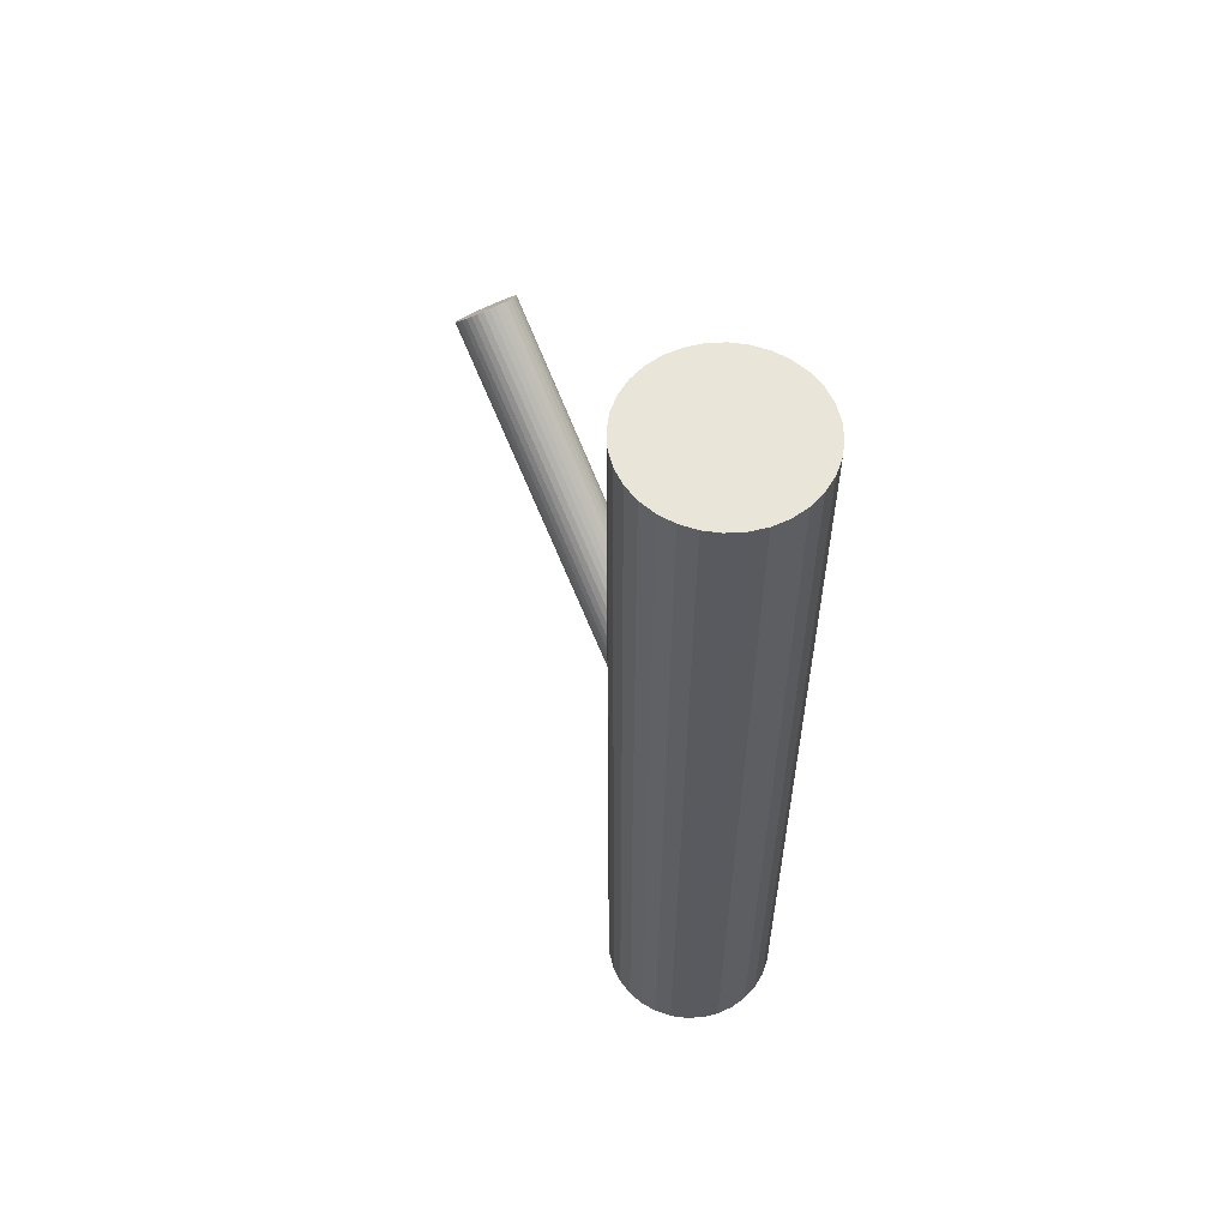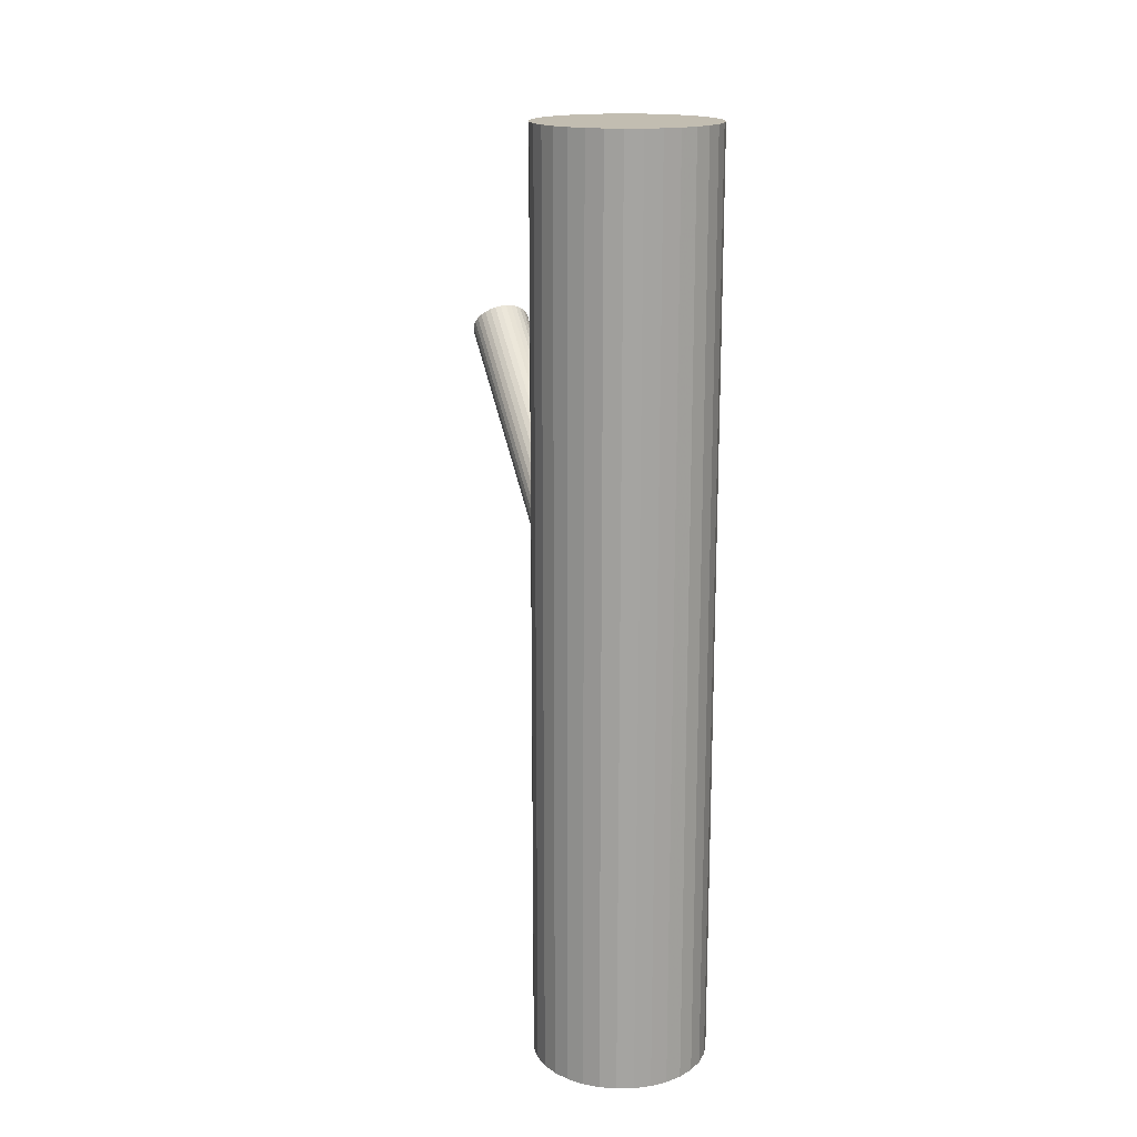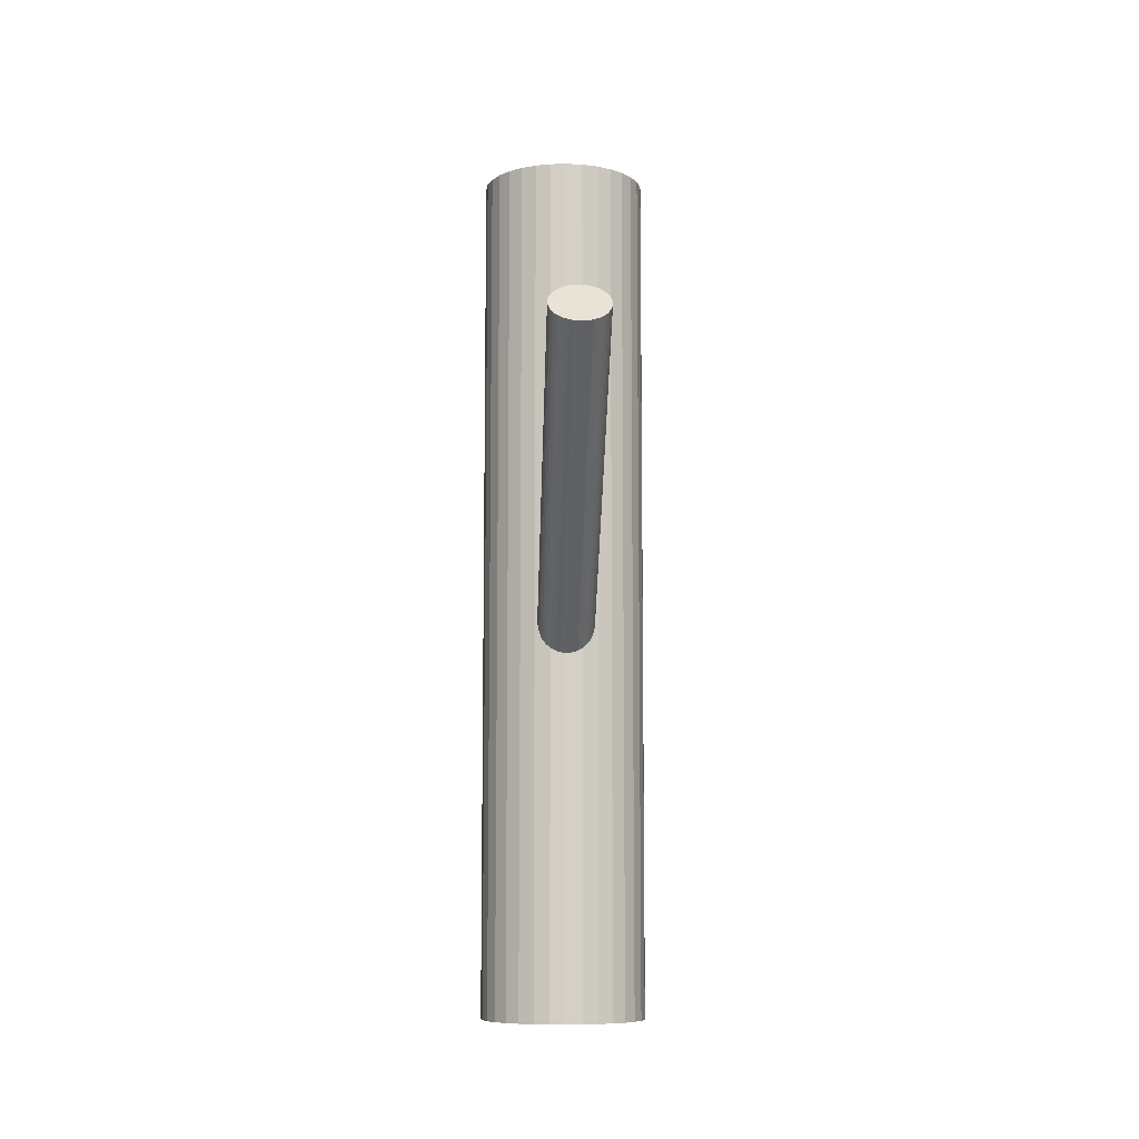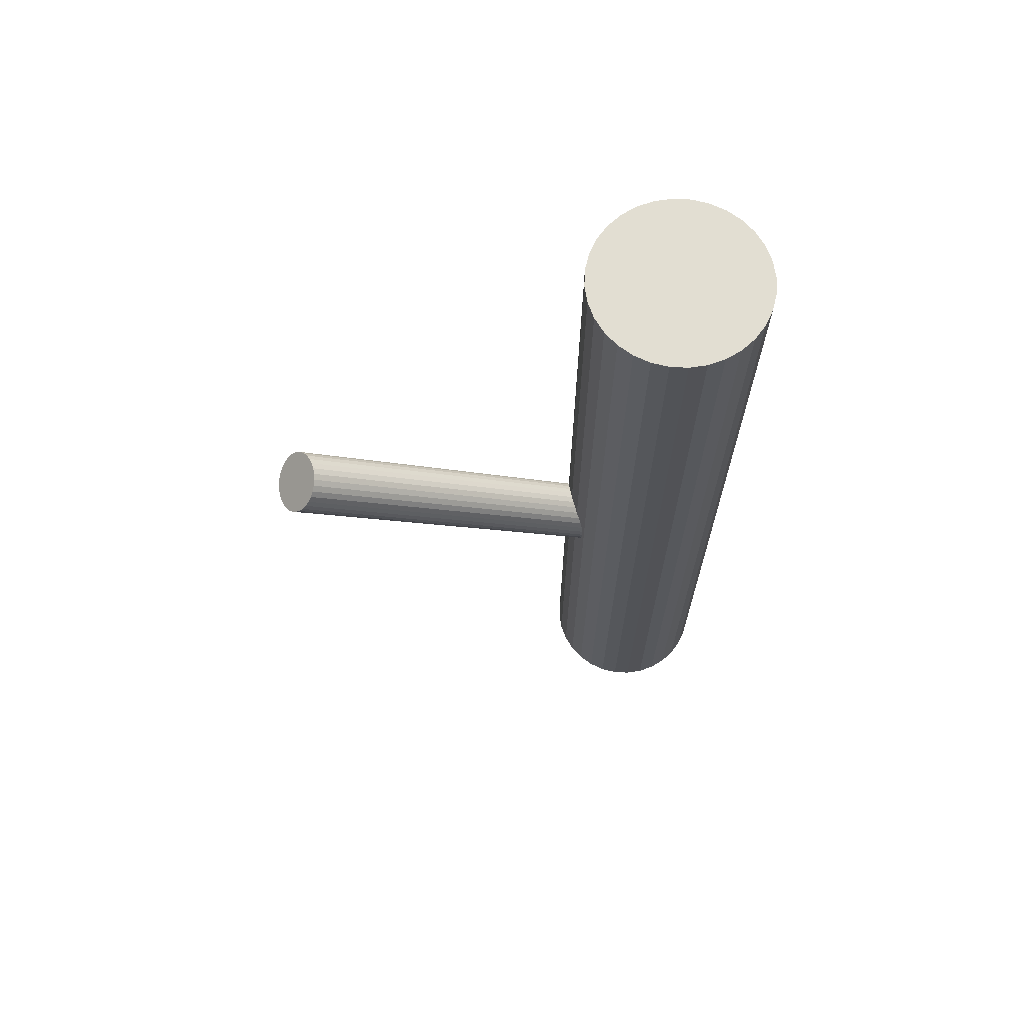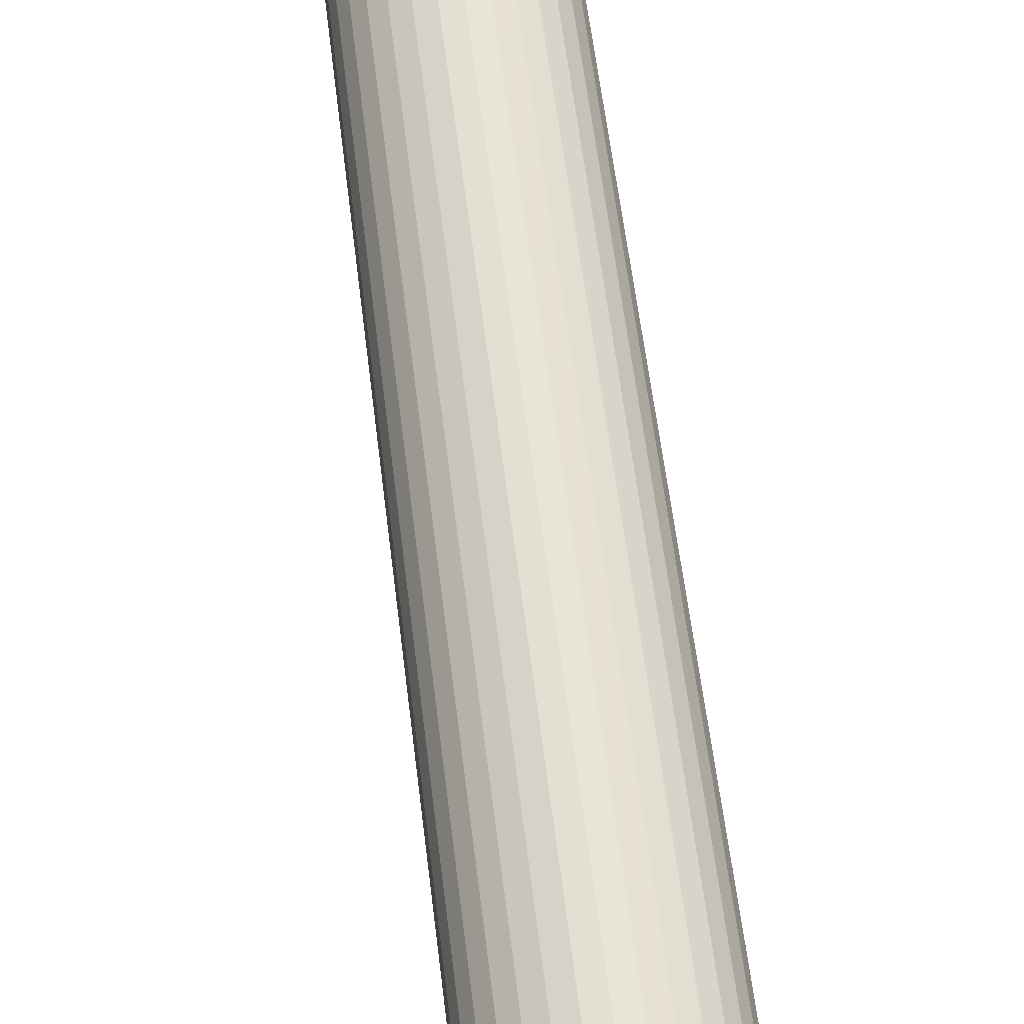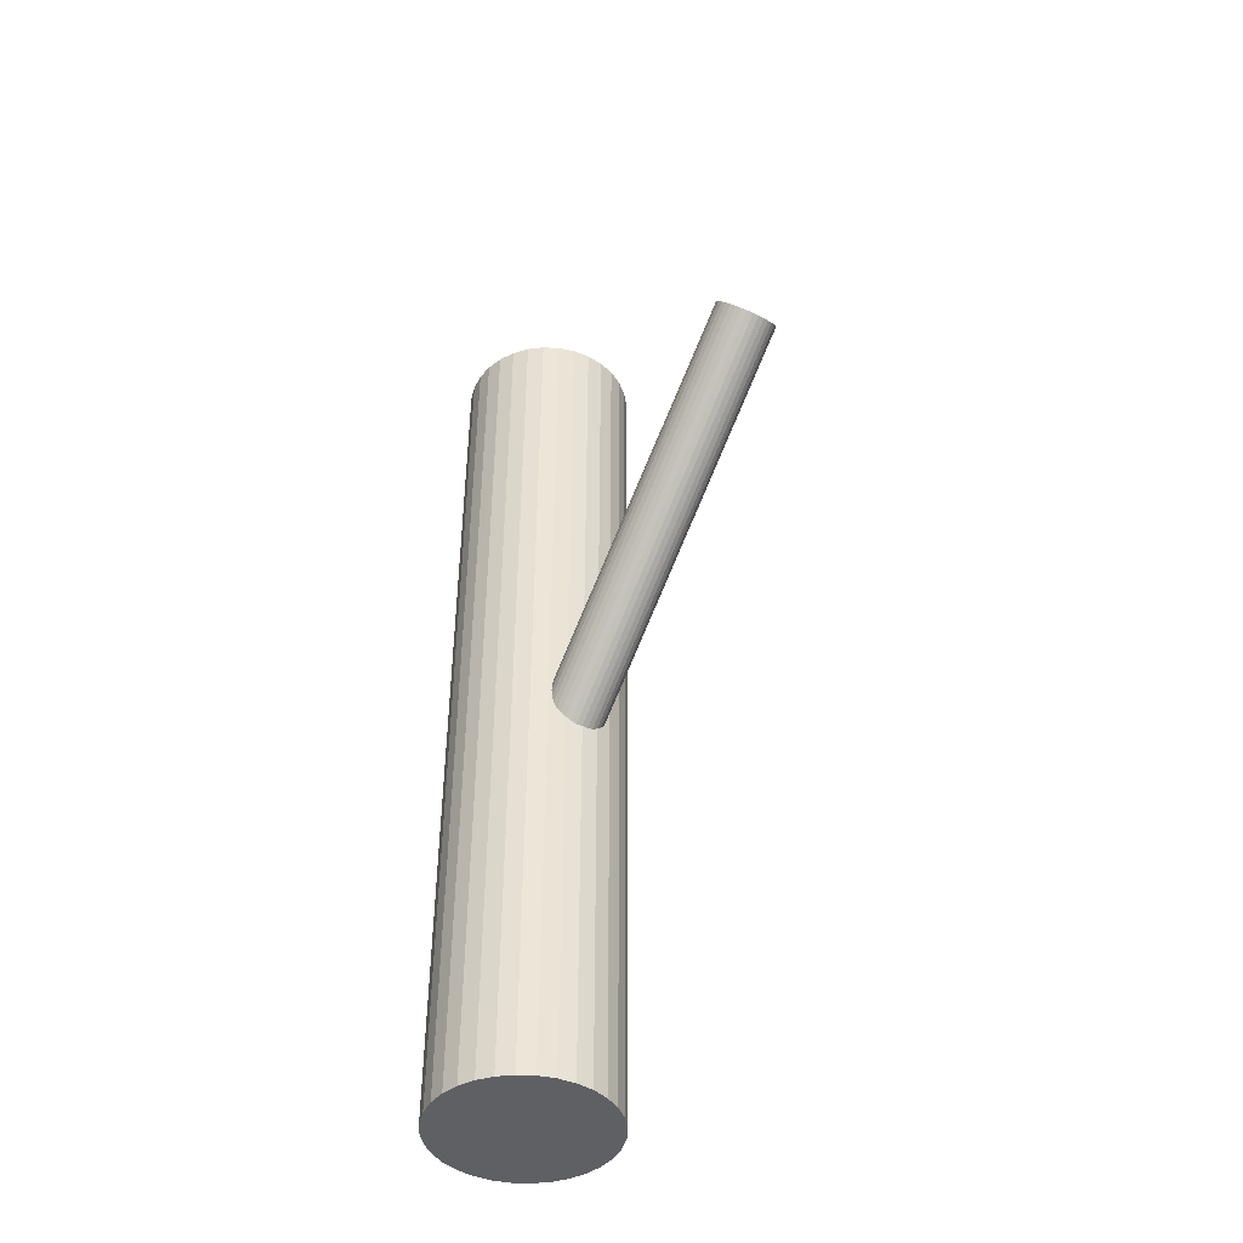
<metadata>
{"format":"obj","ext":"obj","renderer":"f3d","projection":"perspective","resolution":1024,"background":"white","views":[{"elev":57.7,"azim":148.8,"up":"+Z"},{"elev":16.9,"azim":160.8,"up":"+Z"},{"elev":-8.9,"azim":-2.5,"up":"+Z"},{"elev":67.8,"azim":75.9,"up":"+Z"},{"elev":62.2,"azim":172.9,"up":"+Y"},{"elev":-43.5,"azim":-31.3,"up":"+Z"}]}
</metadata>
<code>
v 0 0.03891 0.1133
v 0 0.03891 -0.1133
v 0 0.06049 0.1133
v 0 0.06049 -0.1133
v -0 0.01733 0.1133
v -0 0.01733 -0.1133
v 0.01199 0.05686 0.1133
v 0.01199 0.05686 -0.1133
v 0.01199 0.02096 0.1133
v 0.01199 0.02096 -0.1133
v 0.02117 0.0347 0.1133
v 0.02117 0.0347 -0.1133
v 0.02117 0.04312 0.1133
v 0.02117 0.04312 -0.1133
v 0.02158 0.03891 0.1133
v 0.02158 0.03891 -0.1133
v 0.01795 0.0509 0.1133
v 0.01795 0.0509 -0.1133
v 0.01795 0.02692 0.1133
v 0.01795 0.02692 -0.1133
v -0.004211 0.06008 0.1133
v -0.004211 0.06008 -0.1133
v -0.004211 0.01774 0.1133
v -0.004211 0.01774 -0.1133
v 0.01994 0.04717 0.1133
v 0.01994 0.04717 -0.1133
v 0.01994 0.03065 0.1133
v 0.01994 0.03065 -0.1133
v -0.01526 0.02365 0.1133
v -0.01526 0.02365 -0.1133
v -0.01526 0.05417 0.1133
v -0.01526 0.05417 -0.1133
v 0.00826 0.05885 0.1133
v 0.00826 0.05885 -0.1133
v 0.00826 0.01897 0.1133
v 0.00826 0.01897 -0.1133
v -0.00826 0.05885 0.1133
v -0.00826 0.05885 -0.1133
v -0.00826 0.01897 0.1133
v -0.00826 0.01897 -0.1133
v 0.01526 0.02365 0.1133
v 0.01526 0.02365 -0.1133
v 0.01526 0.05417 0.1133
v 0.01526 0.05417 -0.1133
v -0.01994 0.04717 0.1133
v -0.01994 0.04717 -0.1133
v -0.01994 0.03065 0.1133
v -0.01994 0.03065 -0.1133
v 0.004211 0.06008 0.1133
v 0.004211 0.06008 -0.1133
v 0.004211 0.01774 0.1133
v 0.004211 0.01774 -0.1133
v -0.01795 0.0509 0.1133
v -0.01795 0.0509 -0.1133
v -0.01795 0.02692 0.1133
v -0.01795 0.02692 -0.1133
v -0.02158 0.03891 0.1133
v -0.02158 0.03891 -0.1133
v -0.02117 0.0347 0.1133
v -0.02117 0.0347 -0.1133
v -0.02117 0.04312 0.1133
v -0.02117 0.04312 -0.1133
v -0.01199 0.05686 0.1133
v -0.01199 0.05686 -0.1133
v -0.01199 0.02096 0.1133
v -0.01199 0.02096 -0.1133
v 0 0.03891 -0.02758
v 0 -0.05559 0.05314
v -0 0.03401 -0.03332
v -0 -0.06049 0.0474
v 0 0.04381 -0.02184
v 0 -0.05069 0.05888
v -0.005337 0.03544 -0.03164
v -0.005337 -0.05906 0.04908
v -0.005337 0.04238 -0.02352
v -0.005337 -0.05213 0.0572
v 0.006974 0.04079 -0.02538
v 0.006974 -0.05372 0.05534
v 0.006974 0.03703 -0.02977
v 0.006974 -0.05747 0.05094
v -0.007403 0.03987 -0.02646
v -0.007403 -0.05464 0.05426
v -0.007403 0.03795 -0.0287
v -0.007403 -0.05655 0.05202
v 0.004194 0.03483 -0.03235
v 0.004194 -0.05967 0.04837
v 0.004194 0.04299 -0.02281
v 0.004194 -0.05152 0.05791
v 0.001473 0.0341 -0.03321
v 0.001473 -0.0604 0.04751
v 0.001473 0.04372 -0.02195
v 0.001473 -0.05078 0.05877
v 0.002889 0.04344 -0.02228
v 0.002889 -0.05106 0.05844
v 0.002889 0.03438 -0.03288
v 0.002889 -0.06012 0.04784
v -0.006276 0.04163 -0.02439
v -0.006276 -0.05287 0.05633
v -0.006276 0.03619 -0.03077
v -0.006276 -0.05832 0.04995
v -0.007548 0.03891 -0.02758
v -0.007548 -0.05559 0.05314
v 0.007548 0.03891 -0.02758
v 0.007548 -0.05559 0.05314
v 0.006276 0.04163 -0.02439
v 0.006276 -0.05287 0.05633
v 0.006276 0.03619 -0.03077
v 0.006276 -0.05832 0.04995
v -0.002889 0.04344 -0.02228
v -0.002889 -0.05106 0.05844
v -0.002889 0.03438 -0.03288
v -0.002889 -0.06012 0.04784
v -0.001473 0.0341 -0.03321
v -0.001473 -0.0604 0.04751
v -0.001473 0.04372 -0.02195
v -0.001473 -0.05078 0.05877
v -0.004194 0.03483 -0.03235
v -0.004194 -0.05967 0.04837
v -0.004194 0.04299 -0.02281
v -0.004194 -0.05152 0.05791
v 0.007403 0.03987 -0.02646
v 0.007403 -0.05464 0.05426
v 0.007403 0.03795 -0.0287
v 0.007403 -0.05655 0.05202
v -0.006974 0.04079 -0.02538
v -0.006974 -0.05372 0.05534
v -0.006974 0.03703 -0.02977
v -0.006974 -0.05747 0.05094
v 0.005337 0.03544 -0.03164
v 0.005337 -0.05906 0.04908
v 0.005337 0.04238 -0.02352
v 0.005337 -0.05213 0.0572
f 16 2 14
f 16 14 15
f 15 14 13
f 15 13 1
f 14 2 26
f 14 26 13
f 13 26 25
f 13 25 1
f 26 2 18
f 26 18 25
f 25 18 17
f 25 17 1
f 18 2 44
f 18 44 17
f 17 44 43
f 17 43 1
f 44 2 8
f 44 8 43
f 43 8 7
f 43 7 1
f 8 2 34
f 8 34 7
f 7 34 33
f 7 33 1
f 34 2 50
f 34 50 33
f 33 50 49
f 33 49 1
f 50 2 4
f 50 4 49
f 49 4 3
f 49 3 1
f 4 2 22
f 4 22 3
f 3 22 21
f 3 21 1
f 22 2 38
f 22 38 21
f 21 38 37
f 21 37 1
f 38 2 64
f 38 64 37
f 37 64 63
f 37 63 1
f 64 2 32
f 64 32 63
f 63 32 31
f 63 31 1
f 32 2 54
f 32 54 31
f 31 54 53
f 31 53 1
f 54 2 46
f 54 46 53
f 53 46 45
f 53 45 1
f 46 2 62
f 46 62 45
f 45 62 61
f 45 61 1
f 62 2 58
f 62 58 61
f 61 58 57
f 61 57 1
f 58 2 60
f 58 60 57
f 57 60 59
f 57 59 1
f 60 2 48
f 60 48 59
f 59 48 47
f 59 47 1
f 48 2 56
f 48 56 47
f 47 56 55
f 47 55 1
f 56 2 30
f 56 30 55
f 55 30 29
f 55 29 1
f 30 2 66
f 30 66 29
f 29 66 65
f 29 65 1
f 66 2 40
f 66 40 65
f 65 40 39
f 65 39 1
f 40 2 24
f 40 24 39
f 39 24 23
f 39 23 1
f 24 2 6
f 24 6 23
f 23 6 5
f 23 5 1
f 6 2 52
f 6 52 5
f 5 52 51
f 5 51 1
f 52 2 36
f 52 36 51
f 51 36 35
f 51 35 1
f 36 2 10
f 36 10 35
f 35 10 9
f 35 9 1
f 10 2 42
f 10 42 9
f 9 42 41
f 9 41 1
f 42 2 20
f 42 20 41
f 41 20 19
f 41 19 1
f 20 2 28
f 20 28 19
f 19 28 27
f 19 27 1
f 28 2 12
f 28 12 27
f 27 12 11
f 27 11 1
f 12 2 16
f 12 16 11
f 11 16 15
f 11 15 1
f 103 67 121
f 103 121 104
f 104 121 122
f 104 122 68
f 121 67 77
f 121 77 122
f 122 77 78
f 122 78 68
f 77 67 105
f 77 105 78
f 78 105 106
f 78 106 68
f 105 67 131
f 105 131 106
f 106 131 132
f 106 132 68
f 131 67 87
f 131 87 132
f 132 87 88
f 132 88 68
f 87 67 93
f 87 93 88
f 88 93 94
f 88 94 68
f 93 67 91
f 93 91 94
f 94 91 92
f 94 92 68
f 91 67 71
f 91 71 92
f 92 71 72
f 92 72 68
f 71 67 115
f 71 115 72
f 72 115 116
f 72 116 68
f 115 67 109
f 115 109 116
f 116 109 110
f 116 110 68
f 109 67 119
f 109 119 110
f 110 119 120
f 110 120 68
f 119 67 75
f 119 75 120
f 120 75 76
f 120 76 68
f 75 67 97
f 75 97 76
f 76 97 98
f 76 98 68
f 97 67 125
f 97 125 98
f 98 125 126
f 98 126 68
f 125 67 81
f 125 81 126
f 126 81 82
f 126 82 68
f 81 67 101
f 81 101 82
f 82 101 102
f 82 102 68
f 101 67 83
f 101 83 102
f 102 83 84
f 102 84 68
f 83 67 127
f 83 127 84
f 84 127 128
f 84 128 68
f 127 67 99
f 127 99 128
f 128 99 100
f 128 100 68
f 99 67 73
f 99 73 100
f 100 73 74
f 100 74 68
f 73 67 117
f 73 117 74
f 74 117 118
f 74 118 68
f 117 67 111
f 117 111 118
f 118 111 112
f 118 112 68
f 111 67 113
f 111 113 112
f 112 113 114
f 112 114 68
f 113 67 69
f 113 69 114
f 114 69 70
f 114 70 68
f 69 67 89
f 69 89 70
f 70 89 90
f 70 90 68
f 89 67 95
f 89 95 90
f 90 95 96
f 90 96 68
f 95 67 85
f 95 85 96
f 96 85 86
f 96 86 68
f 85 67 129
f 85 129 86
f 86 129 130
f 86 130 68
f 129 67 107
f 129 107 130
f 130 107 108
f 130 108 68
f 107 67 79
f 107 79 108
f 108 79 80
f 108 80 68
f 79 67 123
f 79 123 80
f 80 123 124
f 80 124 68
f 123 67 103
f 123 103 124
f 124 103 104
f 124 104 68

</code>
